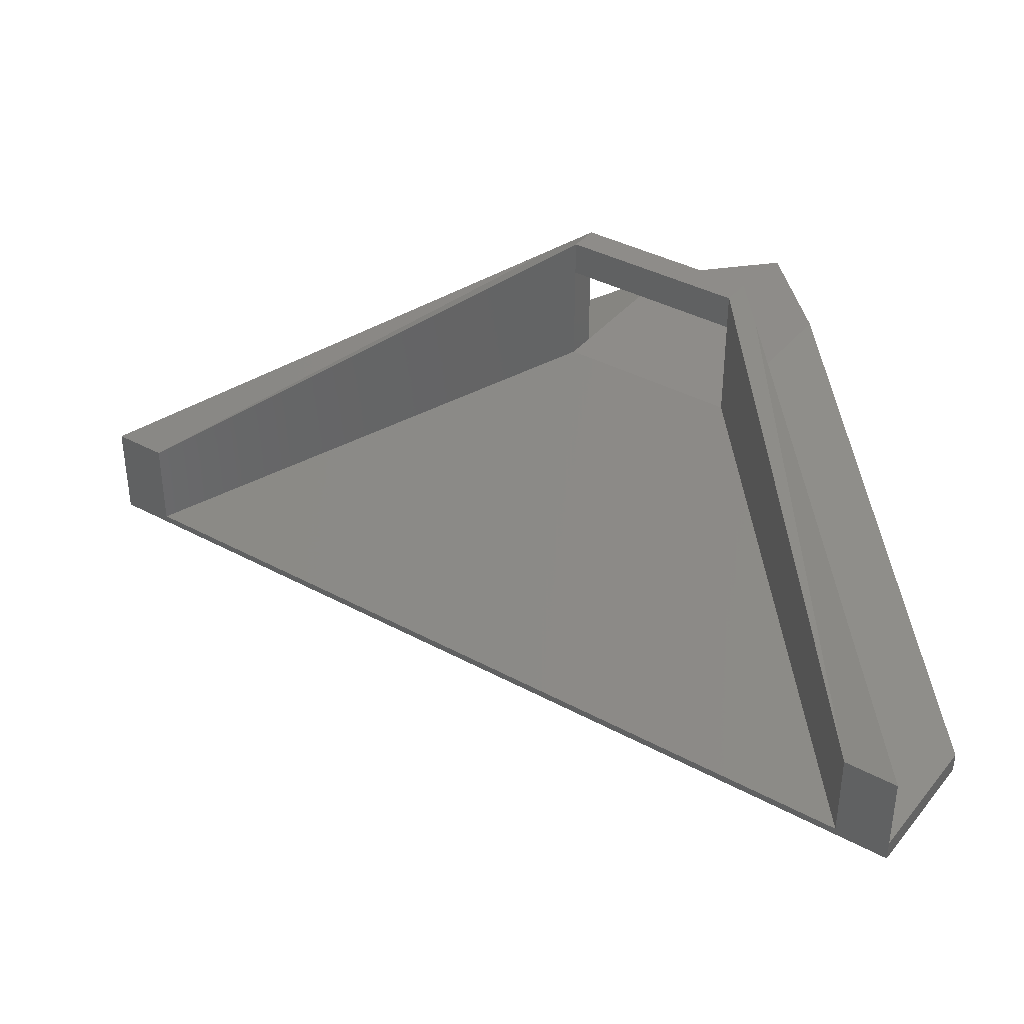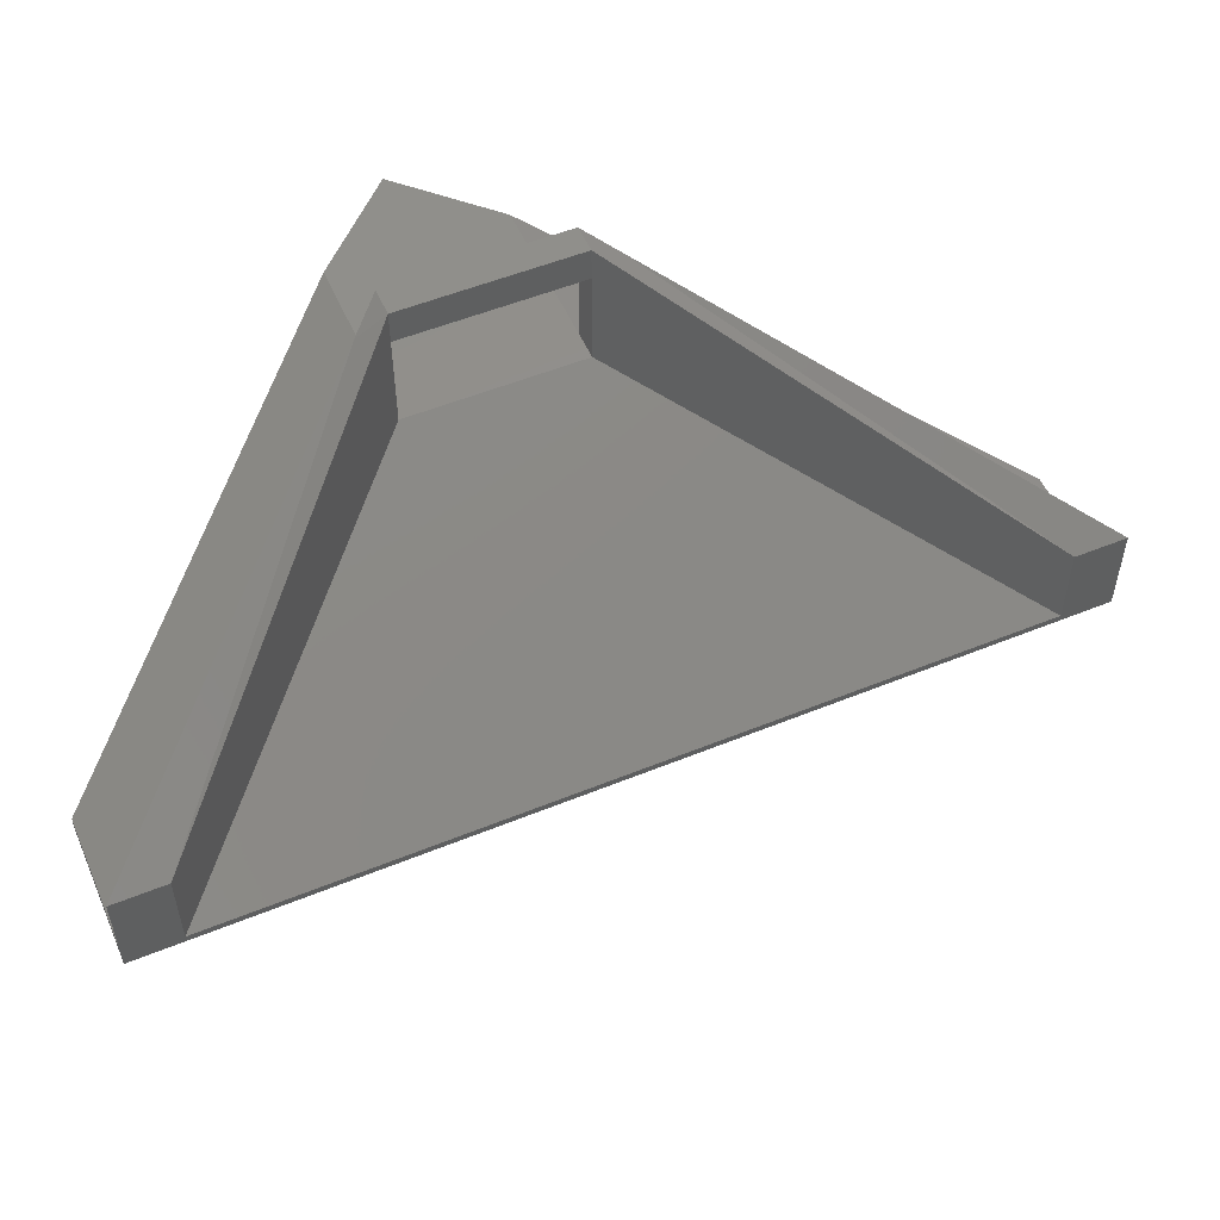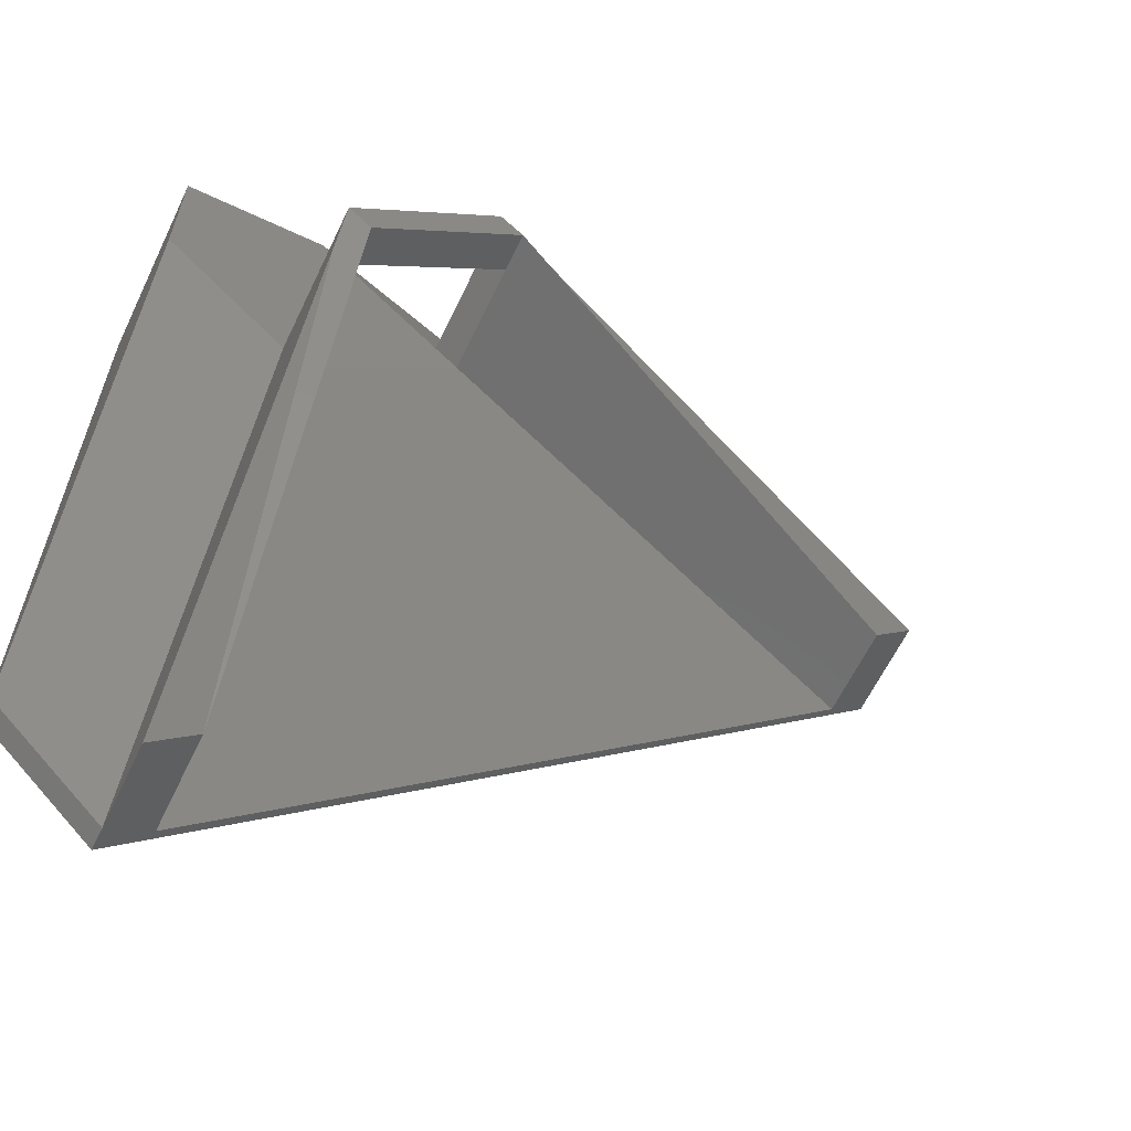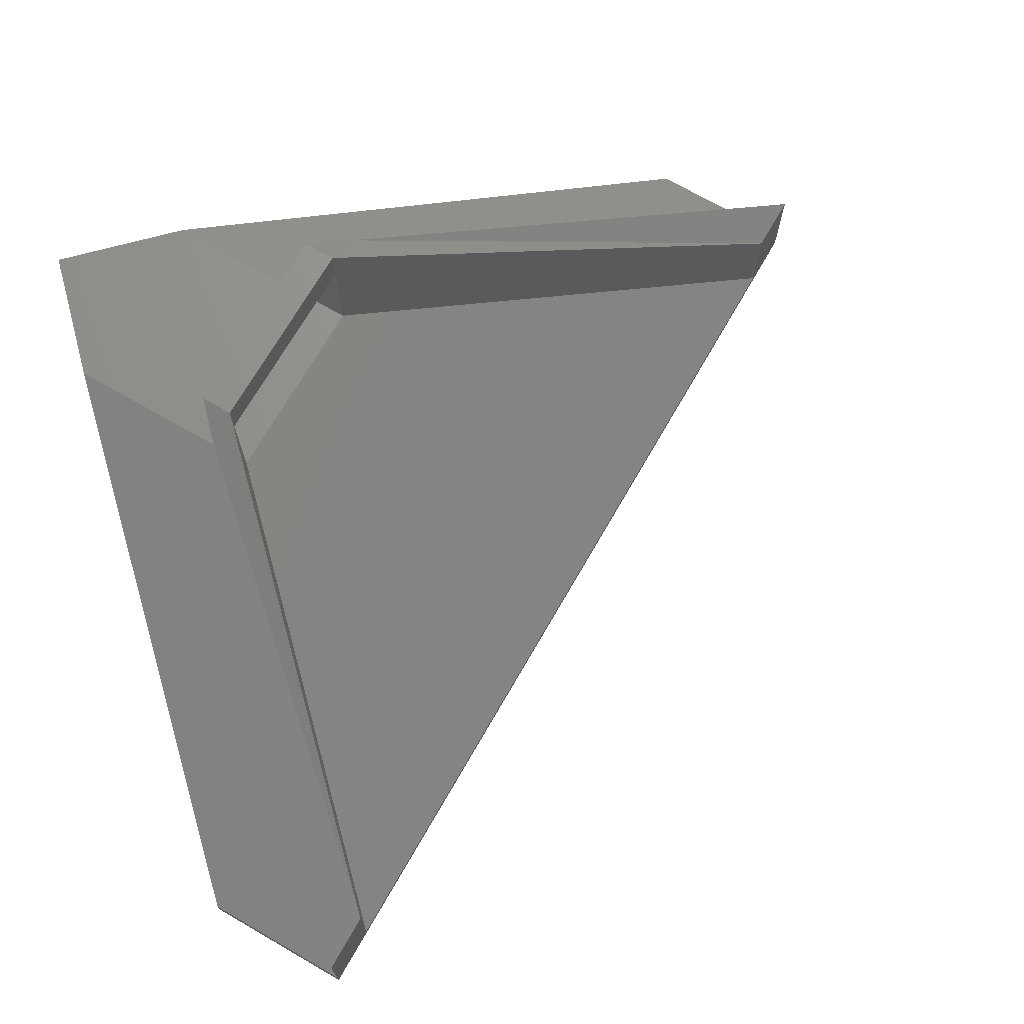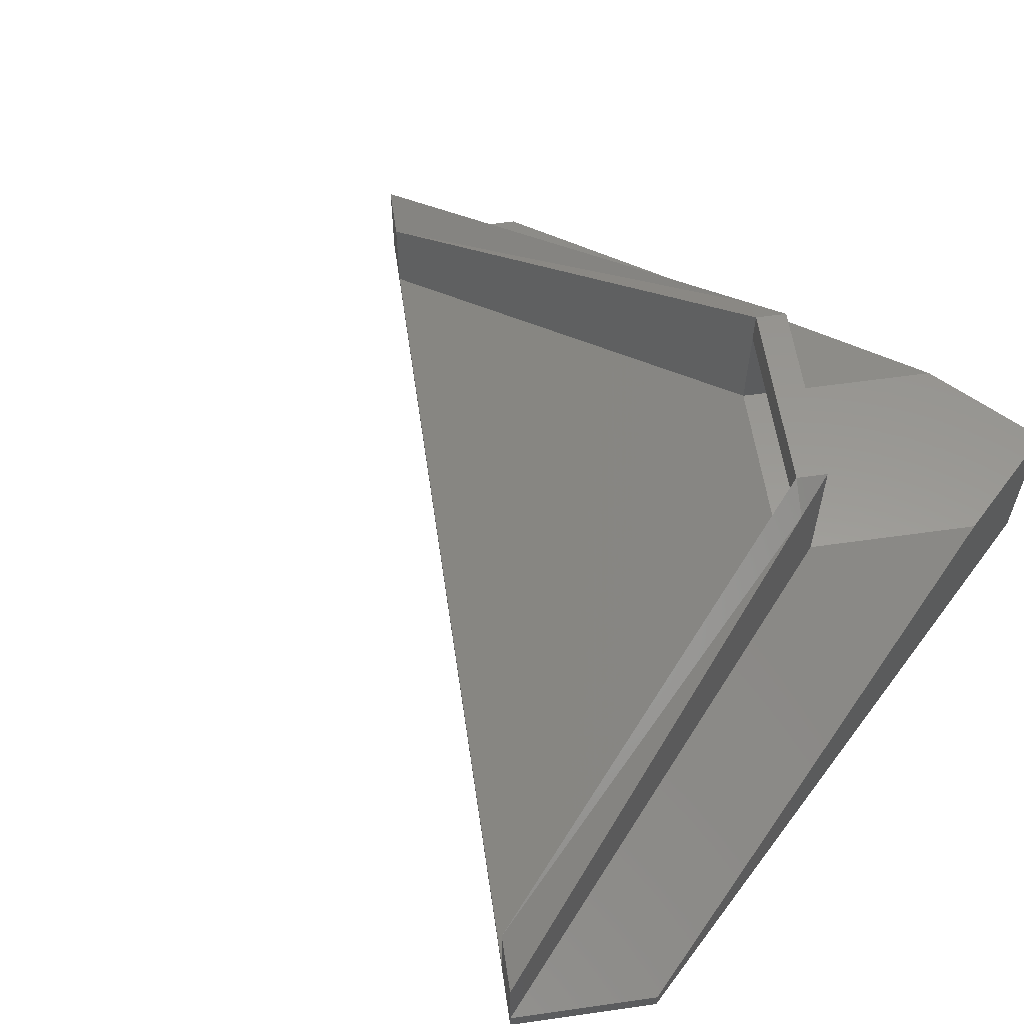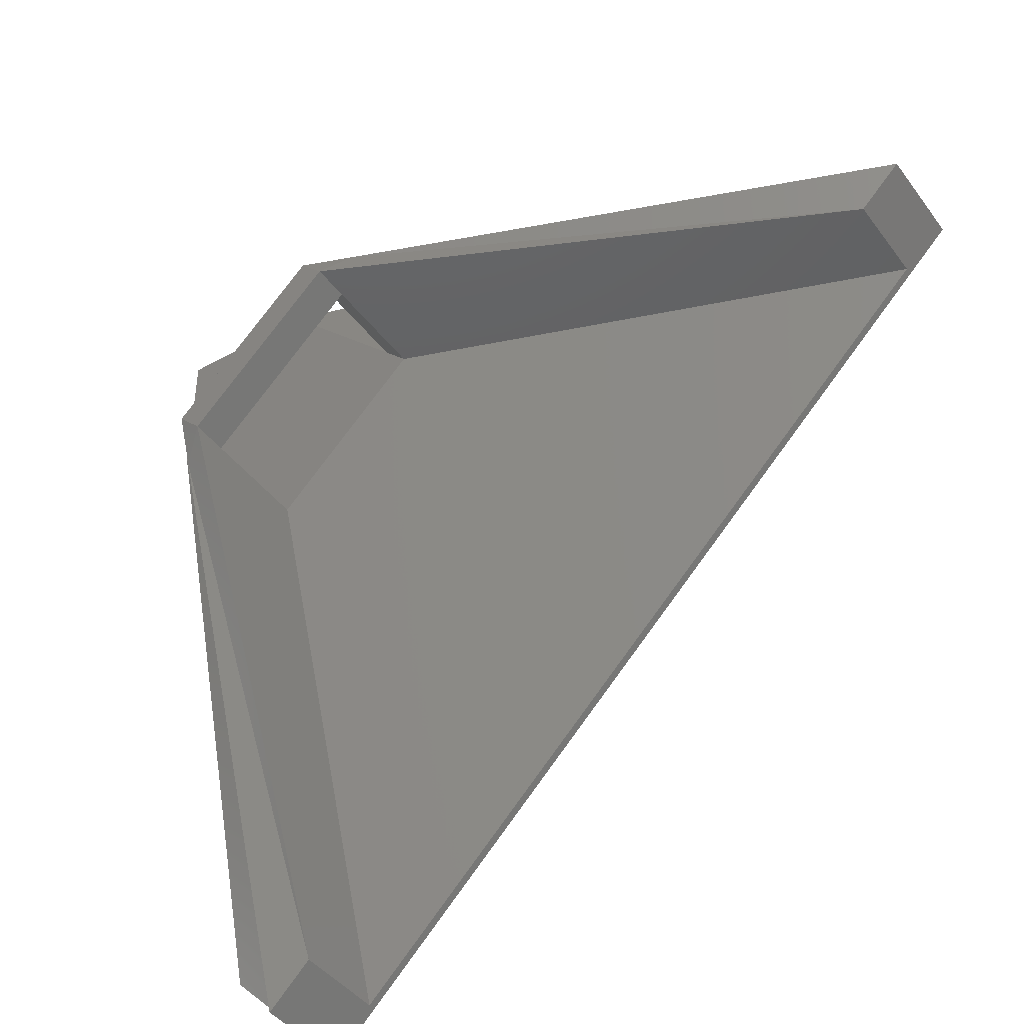
<metadata>
{"format":"stl","ext":"stl","renderer":"f3d","projection":"perspective","resolution":1024,"background":"white","views":[{"elev":38.1,"azim":79.6,"up":"+Z"},{"elev":53.5,"azim":21.5,"up":"+Z"},{"elev":-62.1,"azim":-25.6,"up":"+Y"},{"elev":71.0,"azim":-15.1,"up":"+Z"},{"elev":59.0,"azim":126.7,"up":"+Z"},{"elev":-42.6,"azim":33.5,"up":"+Y"}]}
</metadata>
<code>
# stl→obj: 35 verts, 72 faces
v 18.91 26.09 0.7612
v 18.39 26.09 0.0825
v 18.39 26.09 0.7612
v 21.03 26.09 0.0825
v 21.03 26.09 0.1612
v 21.42 25.69 0.0825
v 21.27 25.54 0.1112
v 21.27 25.54 0.0825
v 21.27 25.54 0.4575
v 21.42 25.69 0.4575
v 21.42 25.69 0.1612
v 18.39 25.57 0.7612
v 18.85 25.1 0.7612
v 19.37 25.62 0.7612
v 18.94 25.02 0.7612
v 19.46 25.54 0.7612
v 18.39 23.45 0.1612
v 18.78 23.05 0.1612
v 18.39 23.45 0.0825
v 18.78 23.05 0.0825
v 18.94 23.2 0.4575
v 18.94 23.2 0.1112
v 18.94 25.02 1.299
v 18.94 25.02 1.161
v 18.85 25.1 1.299
v 18.85 24.93 1.228
v 19.55 25.63 1.228
v 19.37 25.62 1.299
v 19.46 25.54 1.299
v 19.37 25.62 1.201
v 18.85 25.1 1.161
v 18.78 23.05 0.4575
v 19.46 25.54 1.161
v 19.46 25.54 1.201
v 19.37 25.62 1.161
f 1 2 3
f 2 1 4
f 4 1 5
f 6 7 8
f 7 6 9
f 9 6 10
f 10 6 11
f 12 1 3
f 1 12 13
f 1 13 14
f 14 13 15
f 14 15 16
f 17 13 12
f 13 17 18
f 5 6 4
f 6 5 11
f 4 19 2
f 19 4 6
f 19 6 20
f 20 6 8
f 15 21 22
f 21 15 23
f 23 15 24
f 23 25 26
f 27 28 29
f 10 27 9
f 23 28 25
f 28 23 29
f 9 27 29
f 27 30 28
f 30 27 10
f 21 23 26
f 31 15 13
f 15 31 24
f 21 26 32
f 18 19 20
f 19 18 17
f 33 23 24
f 23 33 29
f 29 33 34
f 26 18 32
f 18 26 13
f 13 26 25
f 13 25 31
f 33 31 35
f 31 33 24
f 12 19 17
f 19 12 2
f 2 12 3
f 28 31 25
f 31 28 35
f 35 28 30
f 22 16 15
f 16 22 7
f 33 14 16
f 14 33 35
f 20 22 18
f 22 20 8
f 18 22 32
f 22 8 7
f 21 32 22
f 14 5 1
f 5 14 11
f 10 35 30
f 35 10 14
f 14 10 11
f 7 33 16
f 33 7 34
f 34 7 29
f 29 7 9
f 34 35 33
f 35 34 30

</code>
